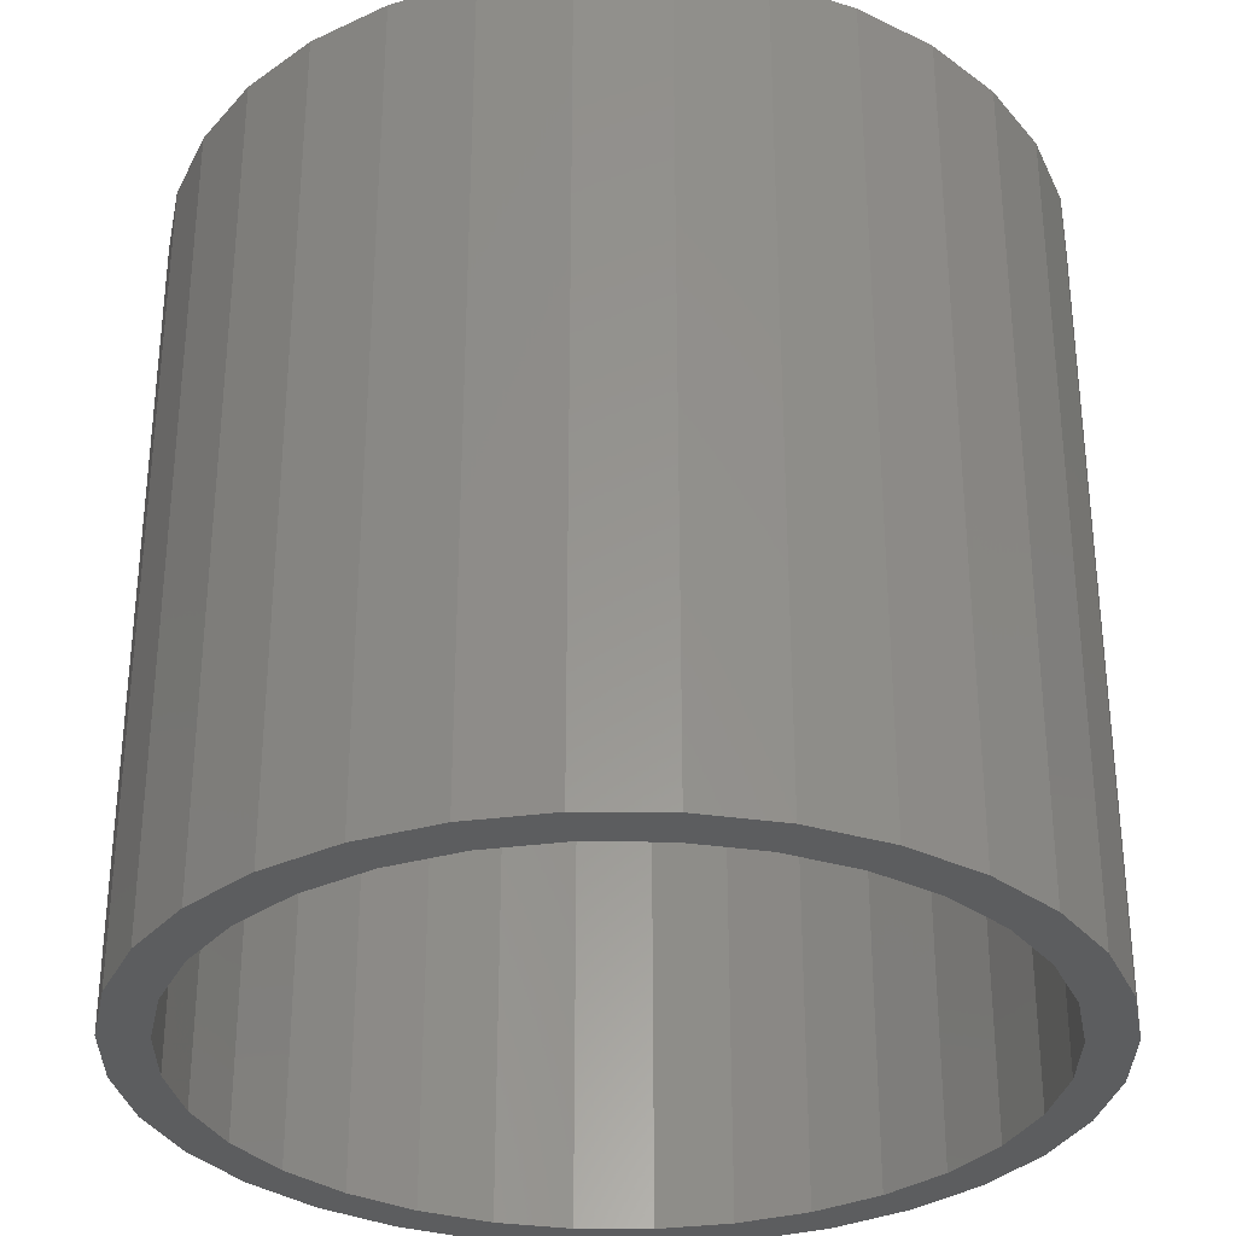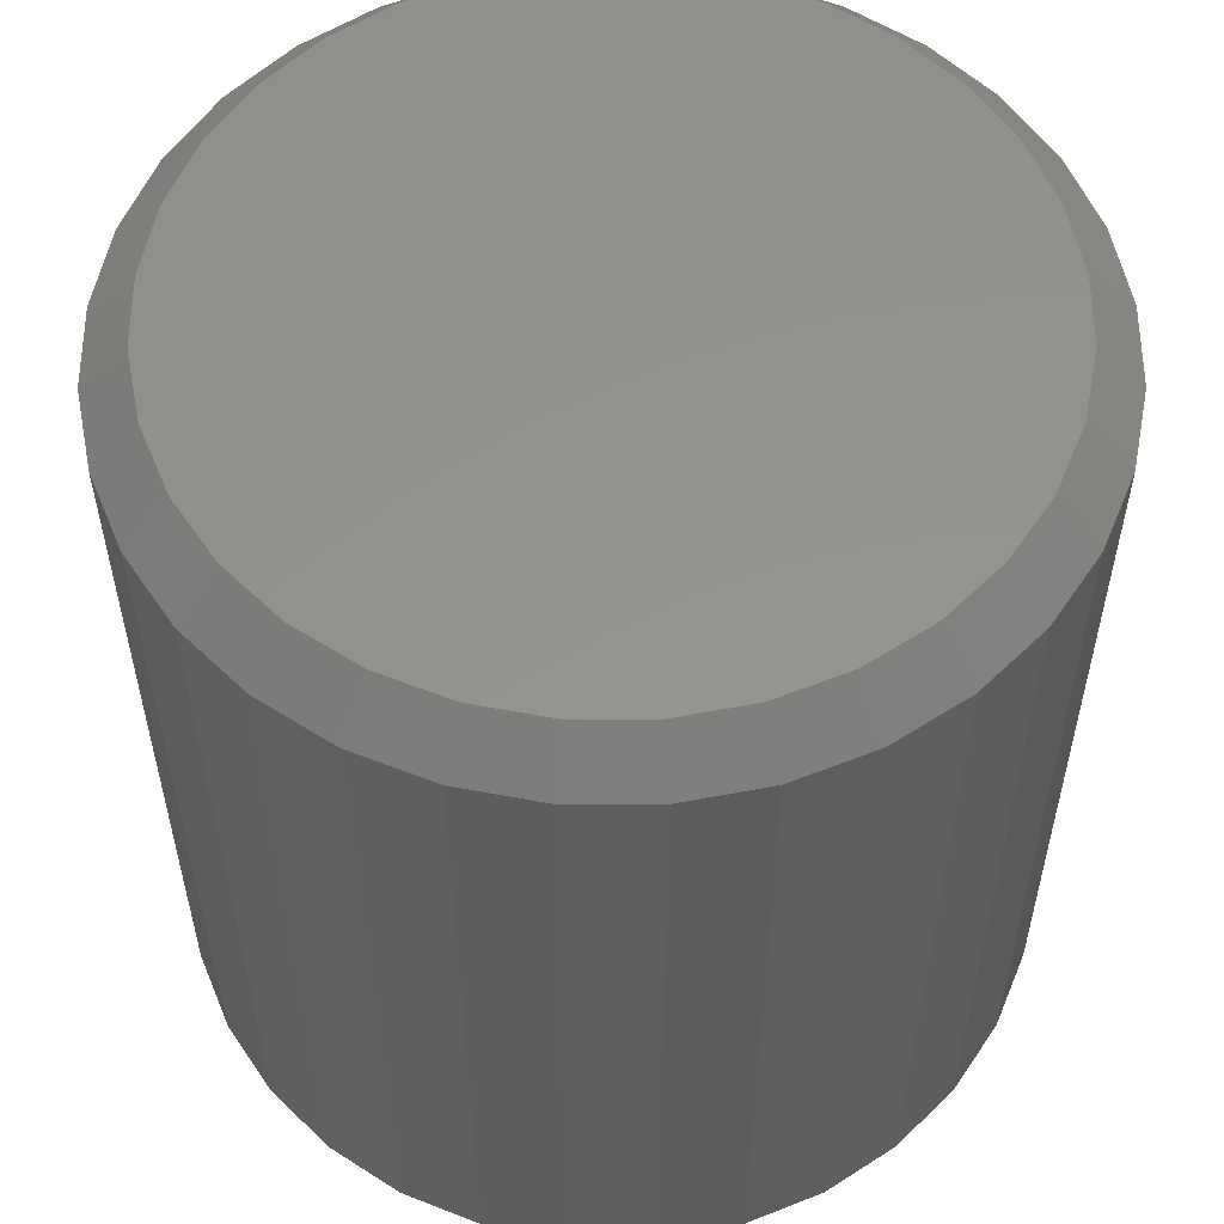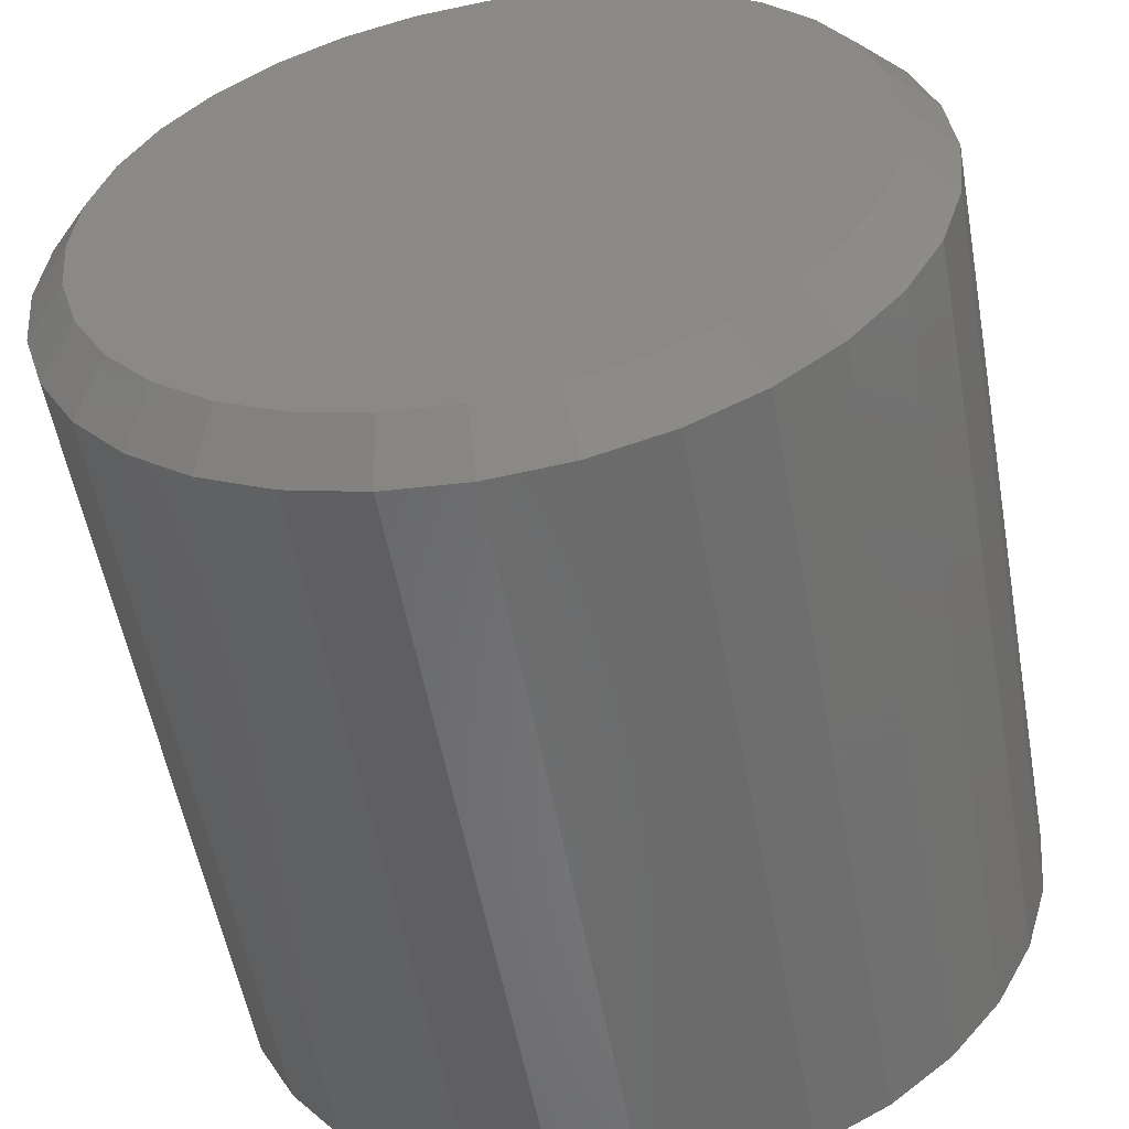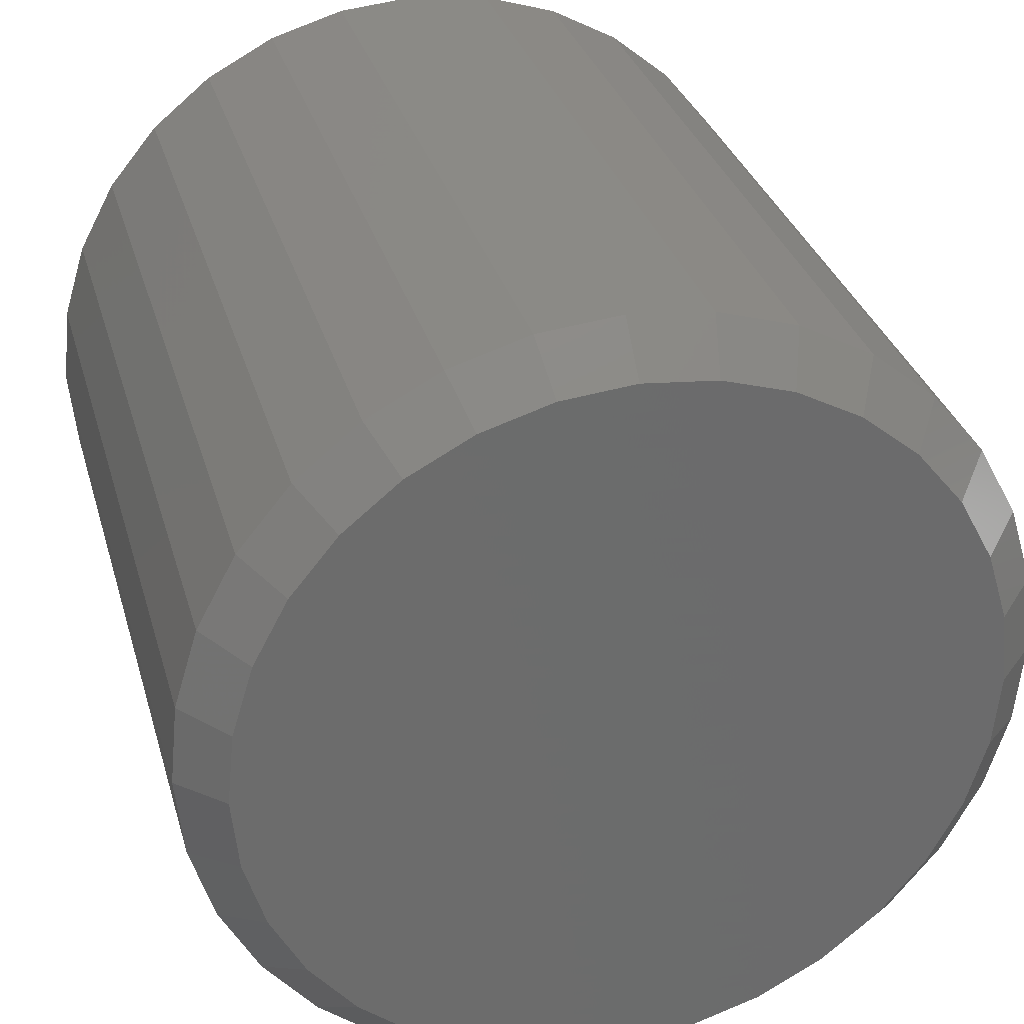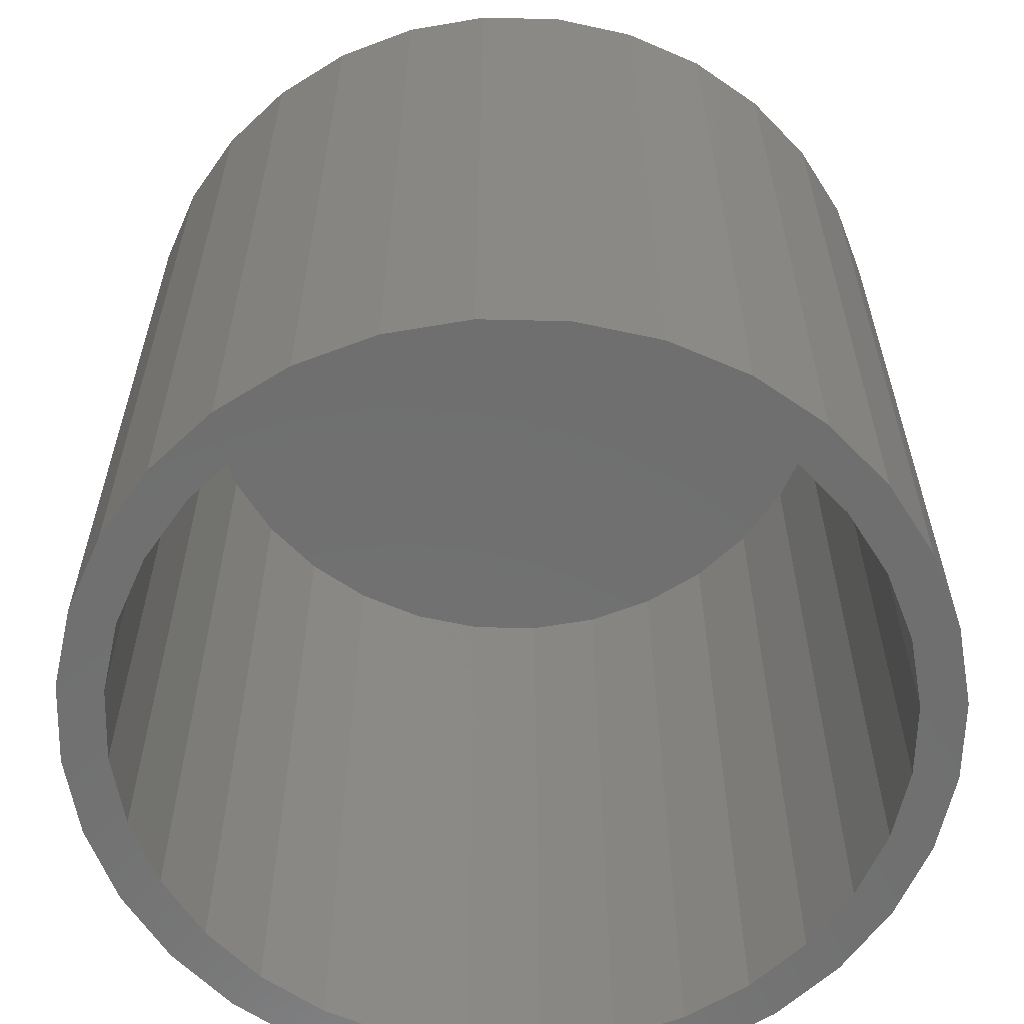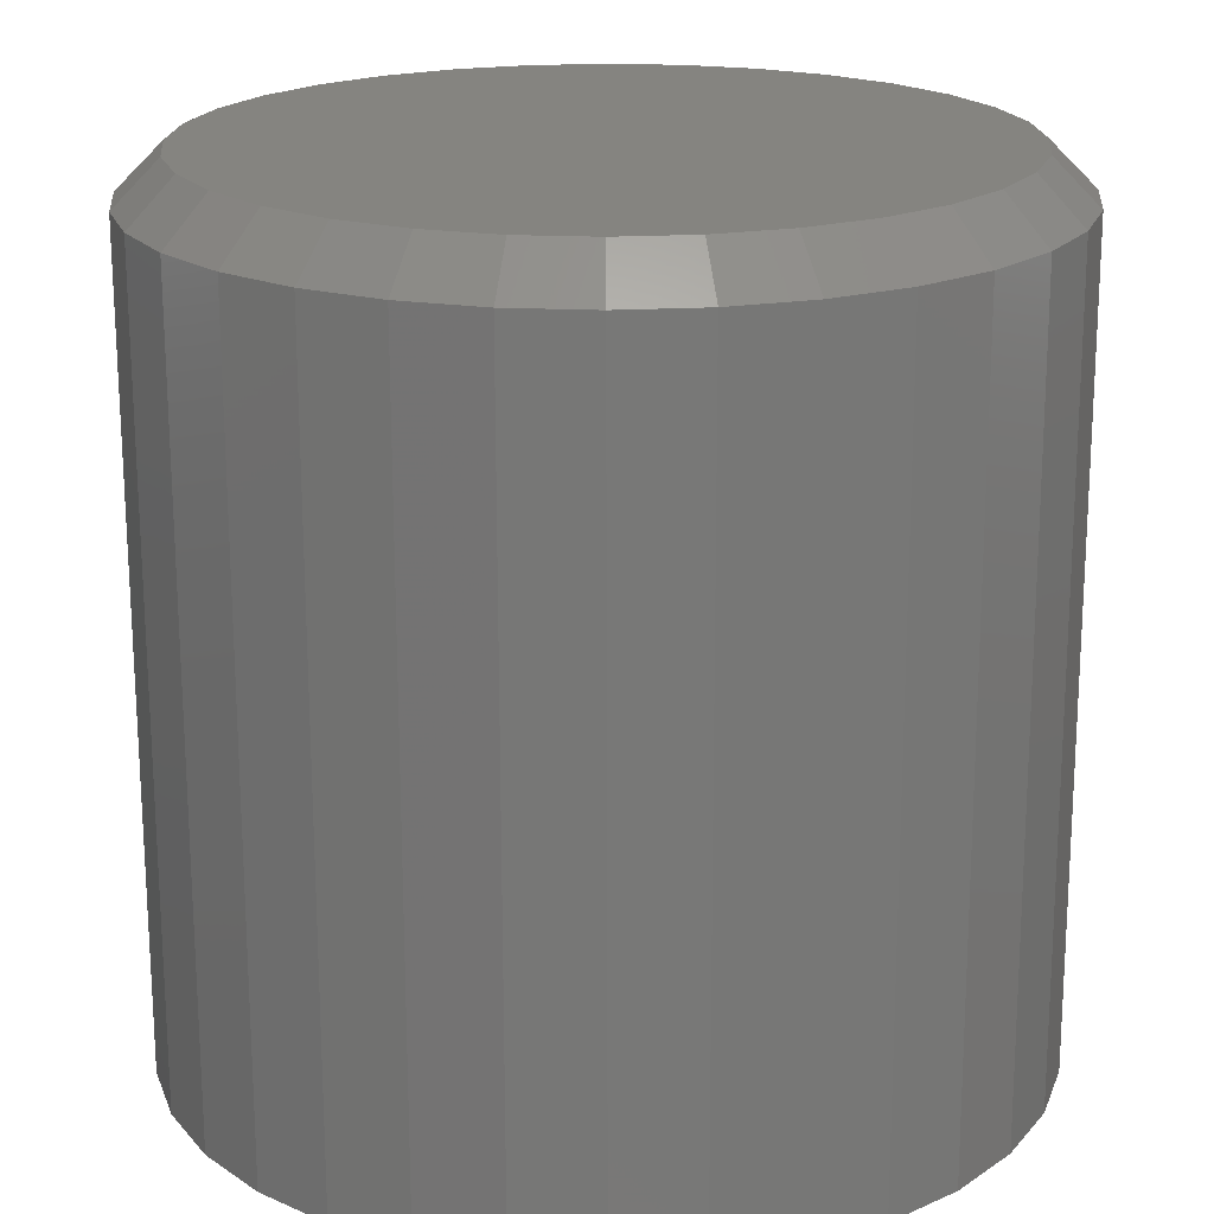
<metadata>
{"format":"stl","ext":"stl","renderer":"f3d","projection":"perspective","resolution":1024,"background":"white","views":[{"elev":-32.0,"azim":16.3,"up":"+Z"},{"elev":56.2,"azim":-73.2,"up":"+Z"},{"elev":-55.1,"azim":10.3,"up":"+Y"},{"elev":31.3,"azim":-15.0,"up":"+Y"},{"elev":-61.1,"azim":-108.2,"up":"+Z"},{"elev":-70.6,"azim":0.1,"up":"+Y"}]}
</metadata>
<code>
# stl→obj: 160 verts, 316 faces
v -0.3479 0.09252 0
v -0.3479 0.09252 0.1406
v -0.3464 0.107 0
v -0.3464 0.107 0.1406
v -0.3422 0.1208 0
v -0.3422 0.1208 0.1406
v -0.3354 0.1336 0
v -0.3354 0.1336 0.1406
v -0.3262 0.1449 0
v -0.3262 0.1449 0.1406
v -0.315 0.1541 0
v -0.315 0.1541 0.1406
v -0.3022 0.1609 0
v -0.3022 0.1609 0.1406
v -0.2883 0.1651 0
v -0.2883 0.1651 0.1406
v -0.2738 0.1665 0
v -0.2738 0.1665 0.1406
v -0.2594 0.1651 0
v -0.2594 0.1651 0.1406
v -0.2455 0.1609 0
v -0.2455 0.1609 0.1406
v -0.2327 0.1541 0
v -0.2327 0.1541 0.1406
v -0.2215 0.1449 0
v -0.2215 0.1449 0.1406
v -0.2123 0.1336 0
v -0.2123 0.1336 0.1406
v -0.2055 0.1208 0
v -0.2055 0.1208 0.1406
v -0.2013 0.107 0
v -0.2013 0.107 0.1406
v -0.1998 0.09252 0
v -0.1998 0.09252 0.1406
v -0.2013 0.07808 0
v -0.2013 0.07808 0.1406
v -0.2055 0.06419 0
v -0.2055 0.06419 0.1406
v -0.2123 0.0514 0
v -0.2123 0.0514 0.1406
v -0.2215 0.04018 0
v -0.2215 0.04018 0.1406
v -0.2327 0.03098 0
v -0.2327 0.03098 0.1406
v -0.2455 0.02414 0
v -0.2455 0.02414 0.1406
v -0.2594 0.01993 0
v -0.2594 0.01993 0.1406
v -0.2738 0.0185 0
v -0.2738 0.0185 0.1406
v -0.2883 0.01993 0
v -0.2883 0.01993 0.1406
v -0.3022 0.02414 0
v -0.3022 0.02414 0.1406
v -0.315 0.03098 0
v -0.315 0.03098 0.1406
v -0.3262 0.04018 0
v -0.3262 0.04018 0.1406
v -0.3354 0.0514 0
v -0.3354 0.0514 0.1406
v -0.3422 0.06419 0
v -0.3422 0.06419 0.1406
v -0.3464 0.07808 0
v -0.3464 0.07808 0.1406
v -0.2868 0.1574 0.1484
v -0.2609 0.1574 0.1484
v -0.2738 0.1587 0.1484
v -0.2992 0.1537 0.1484
v -0.2485 0.1537 0.1484
v -0.3106 0.1476 0.1484
v -0.2371 0.1476 0.1484
v -0.3207 0.1393 0.1484
v -0.227 0.1393 0.1484
v -0.3289 0.1293 0.1484
v -0.2188 0.1293 0.1484
v -0.2188 0.05574 0.1484
v -0.3207 0.04571 0.1484
v -0.227 0.04571 0.1484
v -0.3106 0.03747 0.1484
v -0.2371 0.03747 0.1484
v -0.2992 0.03136 0.1484
v -0.2485 0.03136 0.1484
v -0.2868 0.02759 0.1484
v -0.2609 0.02759 0.1484
v -0.2738 0.02632 0.1484
v -0.2127 0.1179 0.1484
v -0.335 0.1179 0.1484
v -0.2089 0.1054 0.1484
v -0.3388 0.1054 0.1484
v -0.2076 0.09252 0.1484
v -0.34 0.09252 0.1484
v -0.2089 0.0796 0.1484
v -0.3388 0.0796 0.1484
v -0.2127 0.06718 0.1484
v -0.335 0.06718 0.1484
v -0.3289 0.05574 0.1484
v -0.2738 0.1587 0
v -0.2868 0.1574 0
v -0.2992 0.1537 0
v -0.3106 0.1476 0
v -0.3207 0.1393 0
v -0.3289 0.1293 0
v -0.335 0.1179 0
v -0.3388 0.1054 0
v -0.3388 0.0796 0
v -0.335 0.06718 0
v -0.3289 0.05574 0
v -0.3207 0.04571 0
v -0.3106 0.03747 0
v -0.2992 0.03136 0
v -0.2868 0.02759 0
v -0.2738 0.02632 0
v -0.2609 0.1574 0
v -0.2485 0.1537 0
v -0.2371 0.1476 0
v -0.227 0.1393 0
v -0.2188 0.1293 0
v -0.2127 0.1179 0
v -0.2089 0.1054 0
v -0.2076 0.09252 0
v -0.2127 0.06718 0
v -0.2089 0.0796 0
v -0.2188 0.05574 0
v -0.227 0.04571 0
v -0.2371 0.03747 0
v -0.2485 0.03136 0
v -0.2609 0.02759 0
v -0.34 0.09252 0
v -0.2609 0.02759 0.1406
v -0.2485 0.03136 0.1406
v -0.2371 0.03747 0.1406
v -0.227 0.04571 0.1406
v -0.2188 0.05574 0.1406
v -0.2127 0.06718 0.1406
v -0.2089 0.0796 0.1406
v -0.2076 0.09252 0.1406
v -0.2738 0.02632 0.1406
v -0.2868 0.02759 0.1406
v -0.2992 0.03136 0.1406
v -0.3106 0.03747 0.1406
v -0.3207 0.04571 0.1406
v -0.3289 0.05574 0.1406
v -0.335 0.06718 0.1406
v -0.3388 0.0796 0.1406
v -0.34 0.09252 0.1406
v -0.2868 0.1574 0.1406
v -0.2992 0.1537 0.1406
v -0.3106 0.1476 0.1406
v -0.3207 0.1393 0.1406
v -0.3289 0.1293 0.1406
v -0.335 0.1179 0.1406
v -0.3388 0.1054 0.1406
v -0.2738 0.1587 0.1406
v -0.2609 0.1574 0.1406
v -0.2485 0.1537 0.1406
v -0.2371 0.1476 0.1406
v -0.227 0.1393 0.1406
v -0.2188 0.1293 0.1406
v -0.2127 0.1179 0.1406
v -0.2089 0.1054 0.1406
f 1 2 3
f 3 2 4
f 3 4 5
f 5 4 6
f 5 6 7
f 7 6 8
f 7 8 9
f 9 8 10
f 9 10 11
f 11 10 12
f 11 12 13
f 13 12 14
f 13 14 15
f 15 14 16
f 15 16 17
f 17 16 18
f 17 18 19
f 19 18 20
f 19 20 21
f 21 20 22
f 21 22 23
f 23 22 24
f 23 24 25
f 25 24 26
f 25 26 27
f 27 26 28
f 27 28 29
f 29 28 30
f 29 30 31
f 31 30 32
f 31 32 33
f 33 32 34
f 33 34 35
f 35 34 36
f 35 36 37
f 37 36 38
f 37 38 39
f 39 38 40
f 39 40 41
f 41 40 42
f 41 42 43
f 43 42 44
f 43 44 45
f 45 44 46
f 45 46 47
f 47 46 48
f 47 48 49
f 49 48 50
f 49 50 51
f 51 50 52
f 51 52 53
f 53 52 54
f 53 54 55
f 55 54 56
f 55 56 57
f 57 56 58
f 57 58 59
f 59 58 60
f 59 60 61
f 61 60 62
f 61 62 63
f 63 62 64
f 63 64 1
f 1 64 2
f 65 66 67
f 66 65 68
f 66 68 69
f 69 68 70
f 69 70 71
f 71 70 72
f 71 72 73
f 73 72 74
f 73 74 75
f 76 77 78
f 78 77 79
f 78 79 80
f 80 79 81
f 80 81 82
f 82 81 83
f 82 83 84
f 84 83 85
f 75 74 86
f 86 74 87
f 86 87 88
f 88 87 89
f 88 89 90
f 90 89 91
f 90 91 92
f 92 91 93
f 92 93 94
f 94 93 95
f 94 95 76
f 76 95 96
f 76 96 77
f 91 89 2
f 89 4 2
f 34 32 90
f 32 88 90
f 32 30 86
f 88 32 86
f 28 26 75
f 75 30 28
f 86 30 75
f 24 22 69
f 71 24 69
f 71 73 24
f 20 18 66
f 66 22 20
f 69 22 66
f 16 14 68
f 65 16 68
f 65 67 16
f 12 10 70
f 70 14 12
f 68 14 70
f 8 6 87
f 74 8 87
f 74 72 8
f 89 6 4
f 87 6 89
f 73 75 26
f 26 24 73
f 67 66 18
f 18 16 67
f 72 70 10
f 10 8 72
f 90 92 34
f 92 36 34
f 2 64 91
f 64 93 91
f 64 62 95
f 93 64 95
f 60 58 96
f 96 62 60
f 95 62 96
f 56 54 81
f 79 56 81
f 79 77 56
f 52 50 83
f 83 54 52
f 81 54 83
f 48 46 82
f 84 48 82
f 84 85 48
f 44 42 80
f 80 46 44
f 82 46 80
f 40 38 94
f 76 40 94
f 76 78 40
f 92 38 36
f 94 38 92
f 77 96 58
f 58 56 77
f 85 83 50
f 50 48 85
f 78 80 42
f 42 40 78
f 15 17 97
f 13 15 97
f 13 97 98
f 98 11 13
f 99 11 98
f 11 99 100
f 100 9 11
f 9 100 101
f 101 7 9
f 102 7 101
f 5 7 102
f 103 5 102
f 3 5 103
f 104 3 103
f 63 105 106
f 106 61 63
f 61 106 107
f 107 59 61
f 59 107 108
f 108 57 59
f 109 57 108
f 55 57 109
f 110 55 109
f 55 110 111
f 111 53 55
f 111 112 53
f 51 53 112
f 49 51 112
f 97 17 19
f 19 21 97
f 113 97 21
f 114 113 21
f 23 114 21
f 115 114 23
f 25 115 23
f 116 115 25
f 27 116 25
f 27 117 116
f 117 27 29
f 29 118 117
f 118 29 31
f 31 119 118
f 119 31 120
f 121 122 35
f 37 121 35
f 123 121 37
f 39 123 37
f 124 123 39
f 41 124 39
f 41 125 124
f 125 41 43
f 126 125 43
f 127 126 43
f 45 127 43
f 112 127 45
f 112 45 47
f 47 49 112
f 33 35 122
f 33 122 120
f 33 120 31
f 1 3 104
f 1 104 128
f 1 128 105
f 1 105 63
f 112 129 127
f 127 129 130
f 127 130 126
f 126 130 131
f 126 131 125
f 125 131 132
f 125 132 124
f 124 132 133
f 124 133 123
f 123 133 134
f 123 134 121
f 121 134 135
f 121 135 122
f 122 135 136
f 122 136 120
f 129 112 137
f 137 112 111
f 137 111 138
f 138 111 110
f 138 110 139
f 139 110 109
f 139 109 140
f 140 109 108
f 140 108 141
f 141 108 107
f 141 107 142
f 142 107 106
f 142 106 143
f 143 106 105
f 143 105 144
f 144 105 128
f 144 128 145
f 97 146 98
f 98 146 147
f 98 147 99
f 99 147 148
f 99 148 100
f 100 148 149
f 100 149 101
f 101 149 150
f 101 150 102
f 102 150 151
f 102 151 103
f 103 151 152
f 103 152 104
f 104 152 145
f 104 145 128
f 146 97 153
f 153 97 113
f 153 113 154
f 154 113 114
f 154 114 155
f 155 114 115
f 155 115 156
f 156 115 116
f 156 116 157
f 157 116 117
f 157 117 158
f 158 117 118
f 158 118 159
f 159 118 119
f 159 119 160
f 160 119 120
f 160 120 136
f 153 154 146
f 147 146 154
f 155 147 154
f 148 147 155
f 156 148 155
f 149 148 156
f 157 149 156
f 150 149 157
f 158 150 157
f 132 141 133
f 140 141 132
f 131 140 132
f 139 140 131
f 130 139 131
f 138 139 130
f 129 138 130
f 137 138 129
f 141 142 133
f 133 142 143
f 133 143 134
f 134 143 144
f 134 144 135
f 135 144 145
f 135 145 136
f 136 145 152
f 136 152 160
f 160 152 151
f 160 151 159
f 159 151 150
f 159 150 158

</code>
